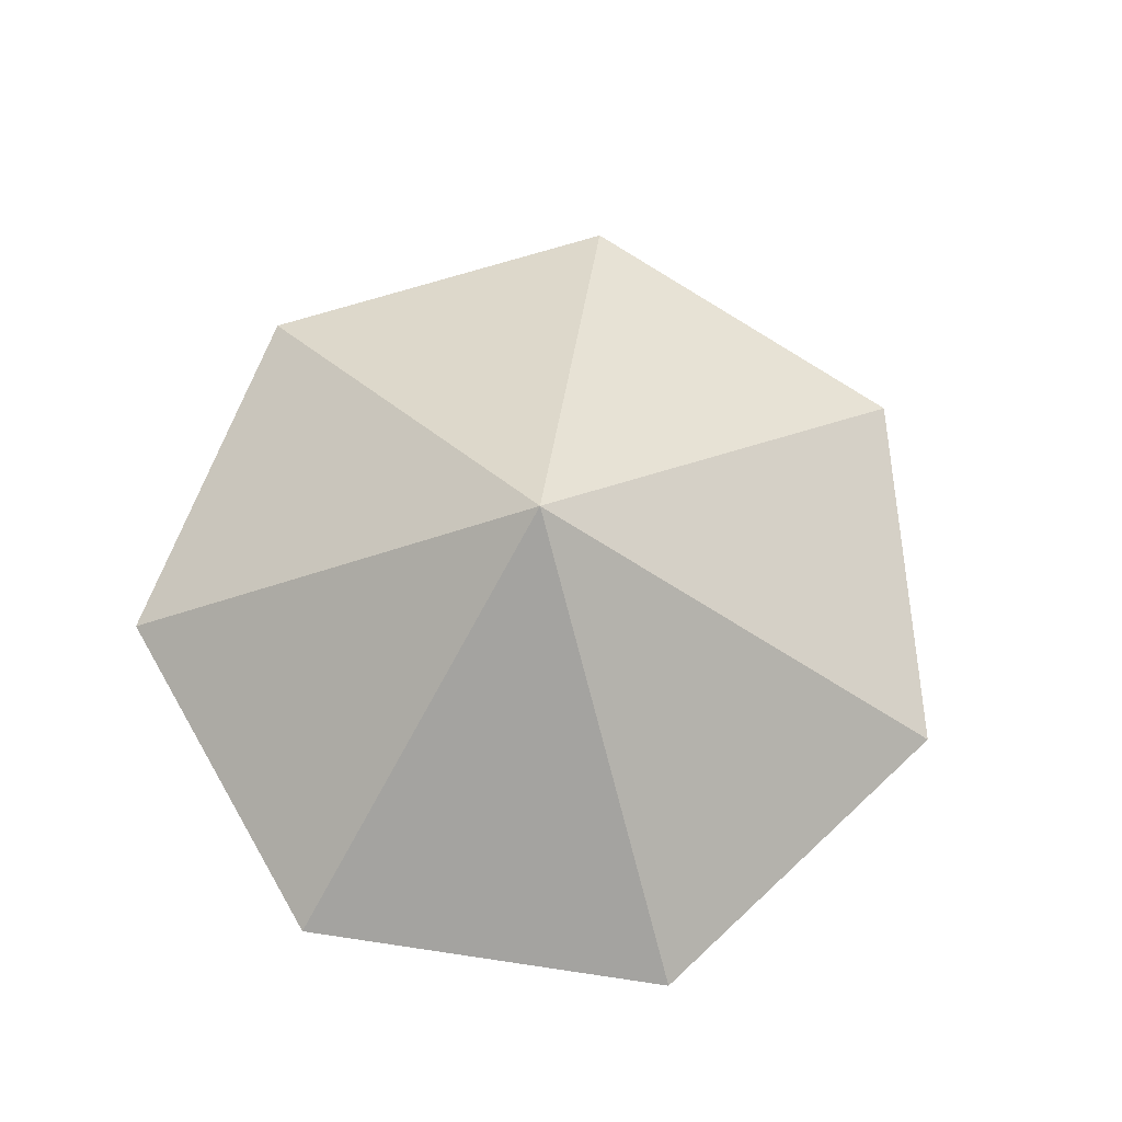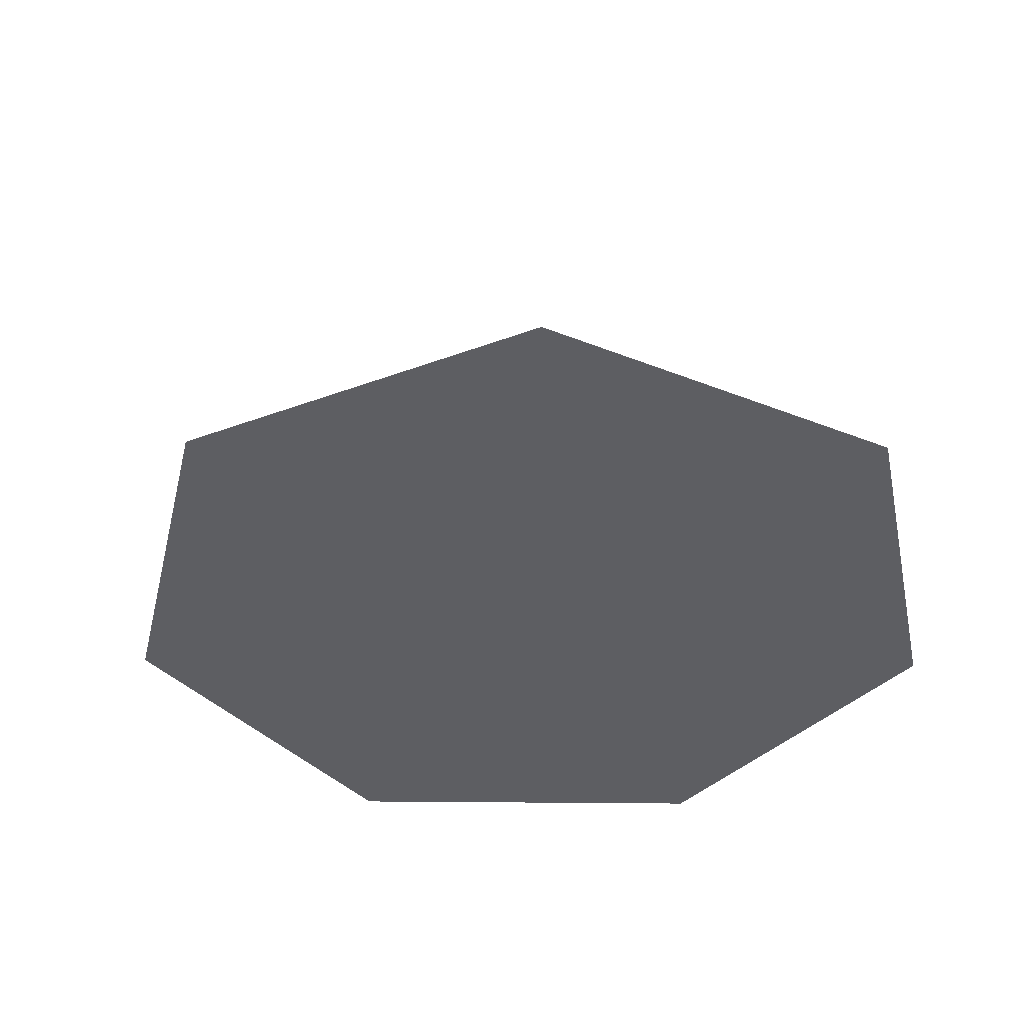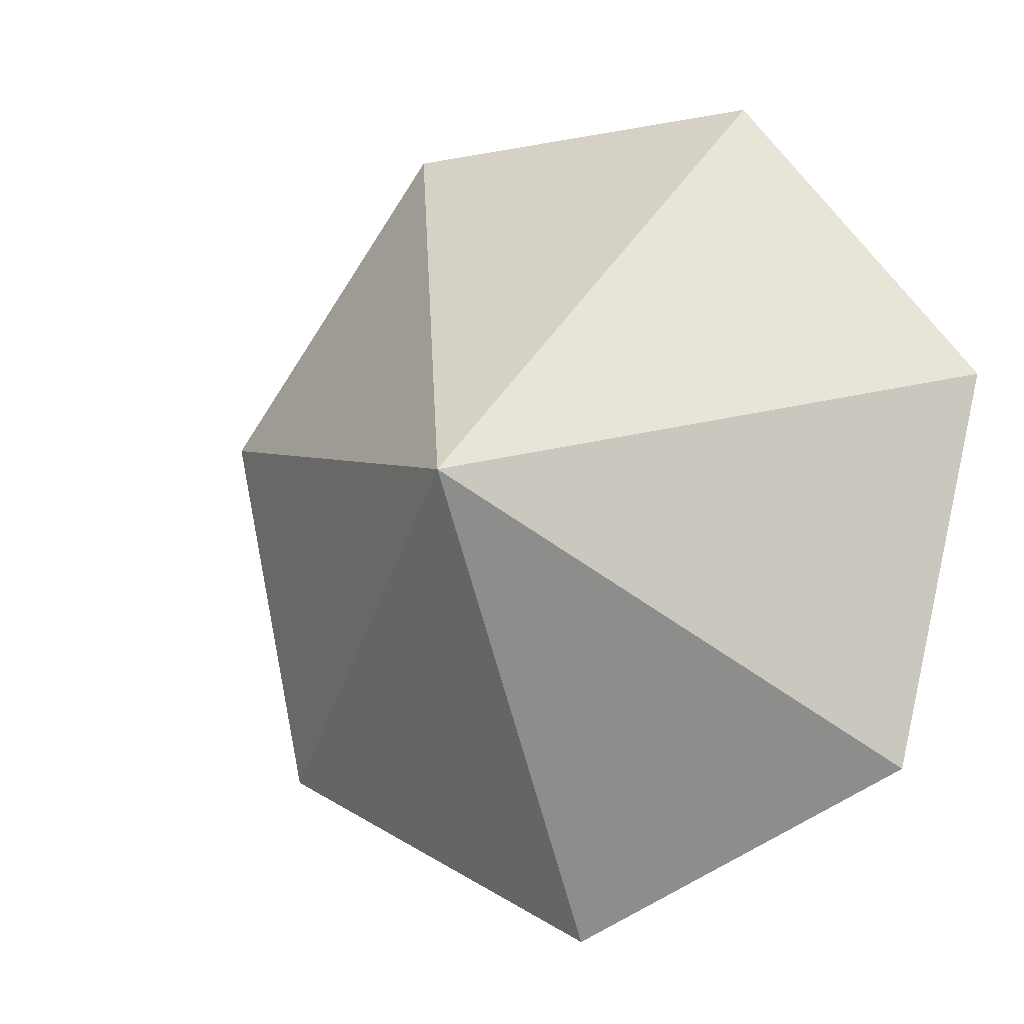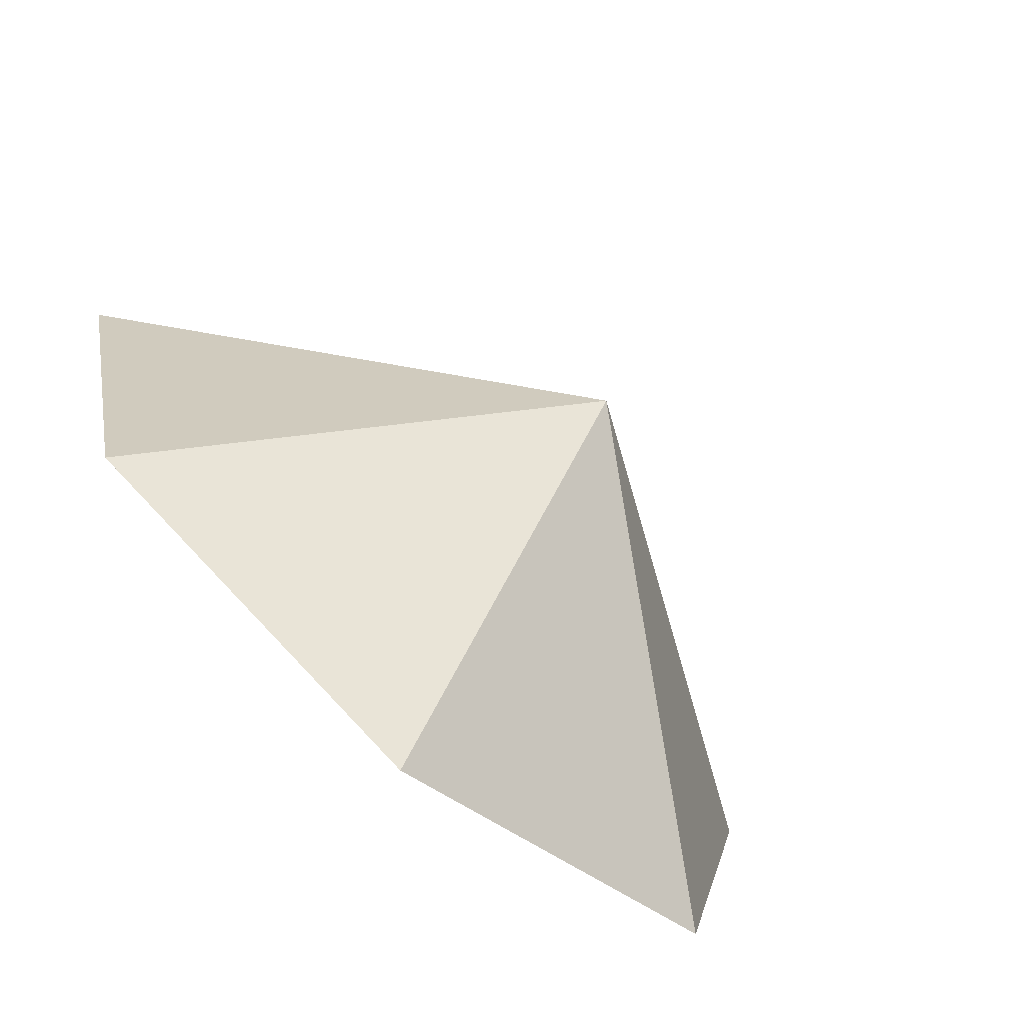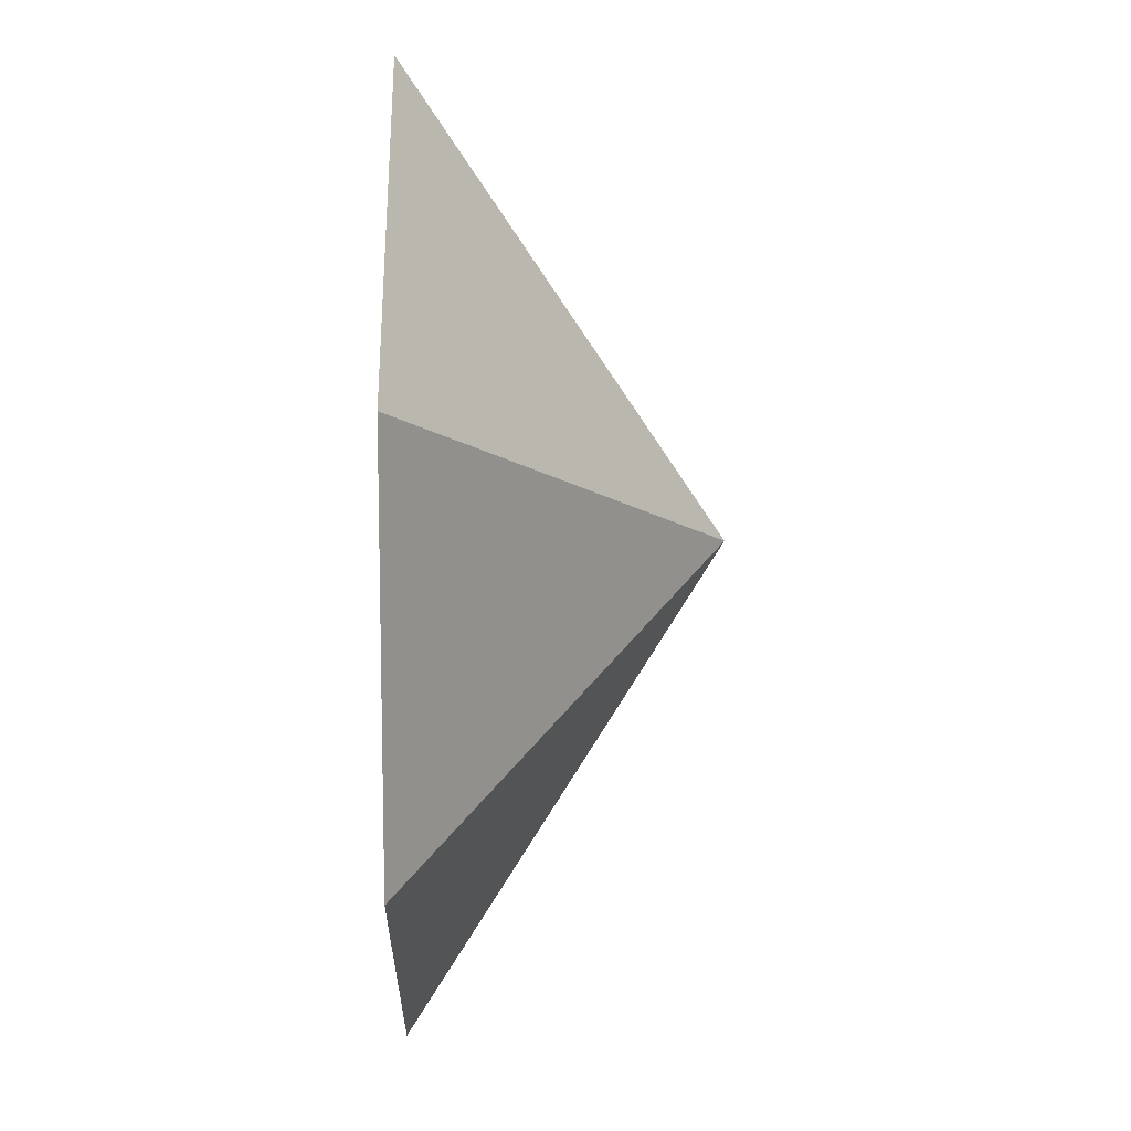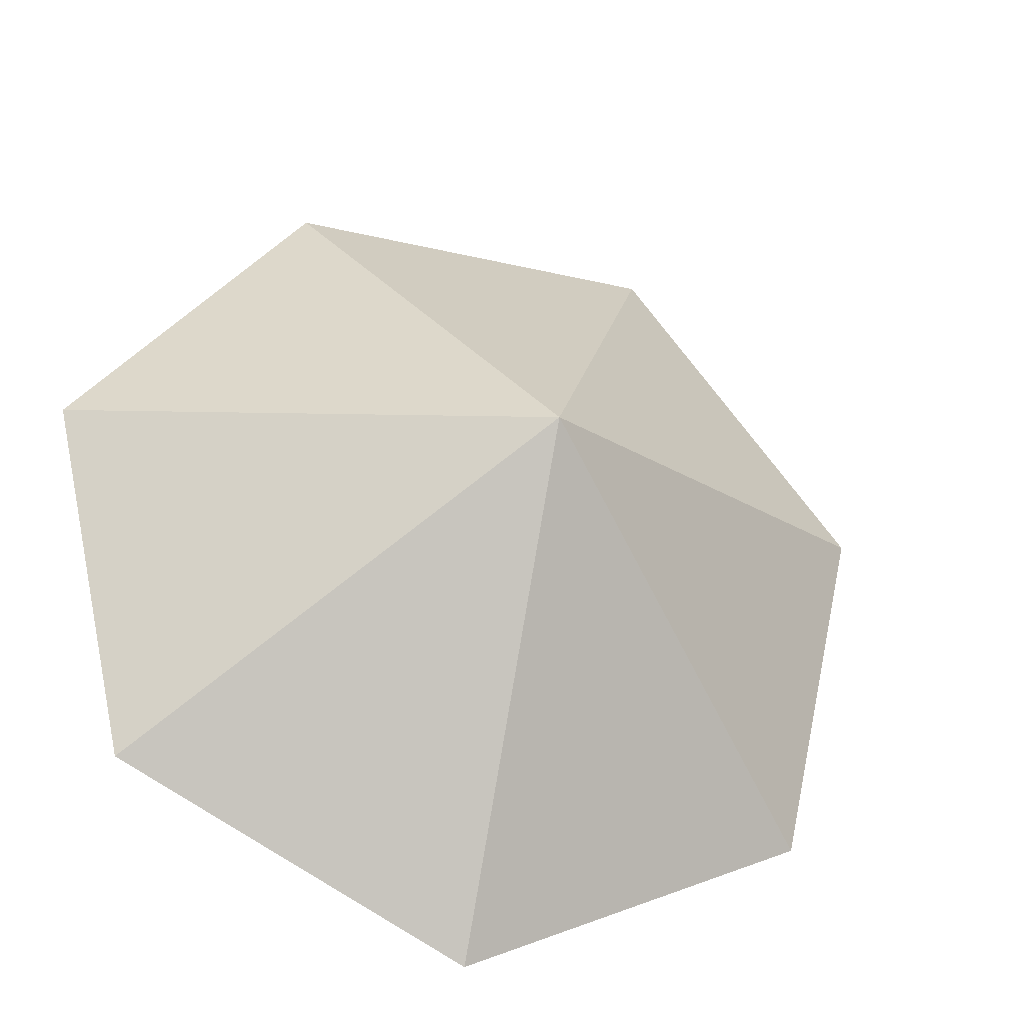
<metadata>
{"format":"obj","ext":"obj","renderer":"f3d","projection":"perspective","resolution":1024,"background":"white","views":[{"elev":71.0,"azim":111.3,"up":"+Y"},{"elev":-39.0,"azim":-77.9,"up":"+Y"},{"elev":-8.6,"azim":-150.5,"up":"+Z"},{"elev":-74.7,"azim":139.2,"up":"+Z"},{"elev":1.0,"azim":89.4,"up":"+Z"},{"elev":-31.7,"azim":161.6,"up":"+Z"}]}
</metadata>
<code>
o Конус
v 0 -0.3206 -1
v 0.7818 -0.3206 -0.6235
v 0.9749 -0.3206 0.2225
v 0.4339 -0.3206 0.901
v -0.4339 -0.3206 0.901
v -0.9749 -0.3206 0.2225
v -0.7818 -0.3206 -0.6235
v 0 0.3206 0
f 1 8 2
f 2 8 3
f 3 8 4
f 4 8 5
f 5 8 6
f 6 7 2
f 6 8 7
f 7 8 1
f 7 1 2
f 2 3 4
f 4 5 2
f 5 6 2

</code>
